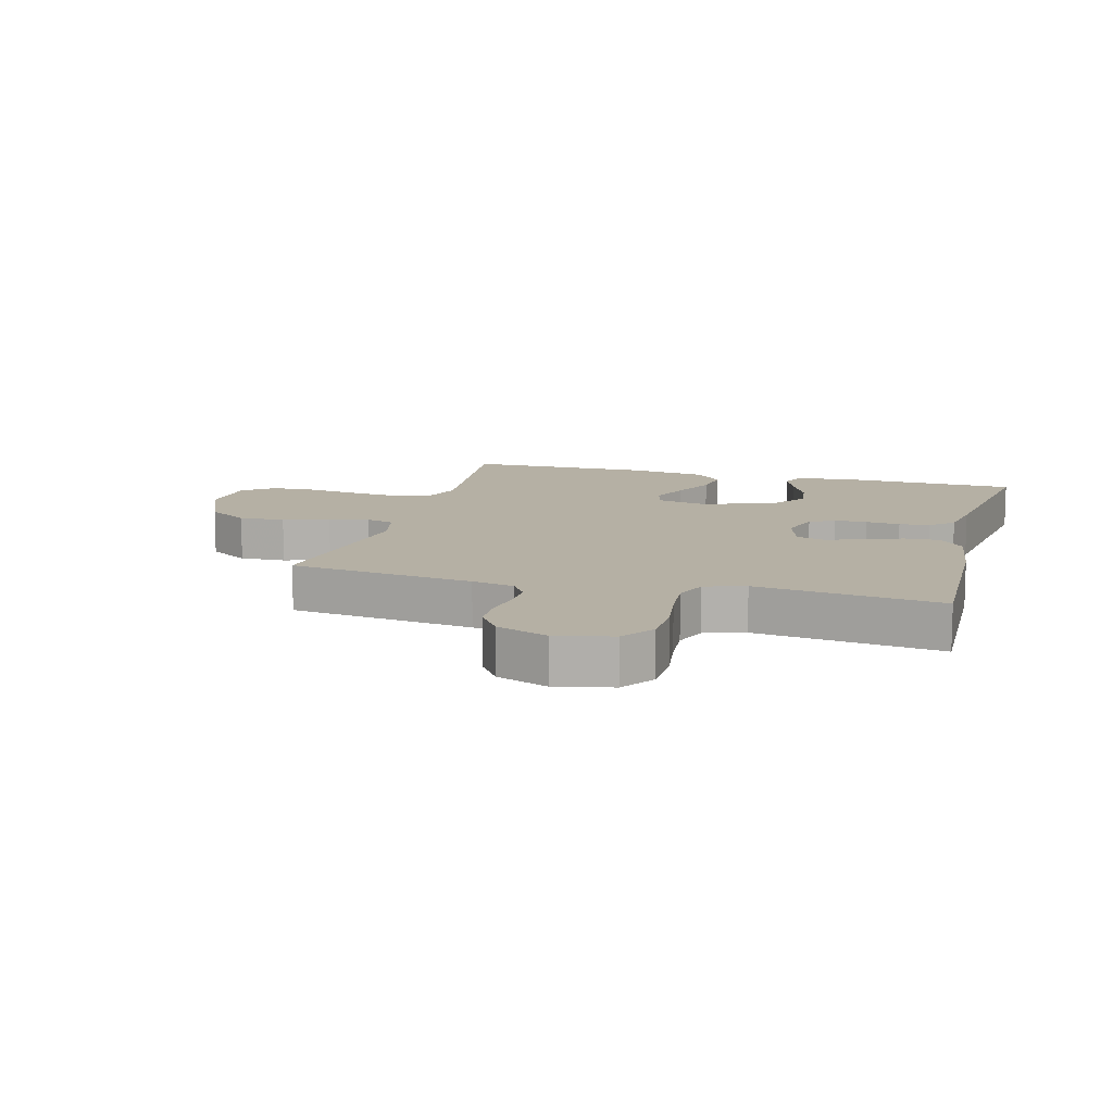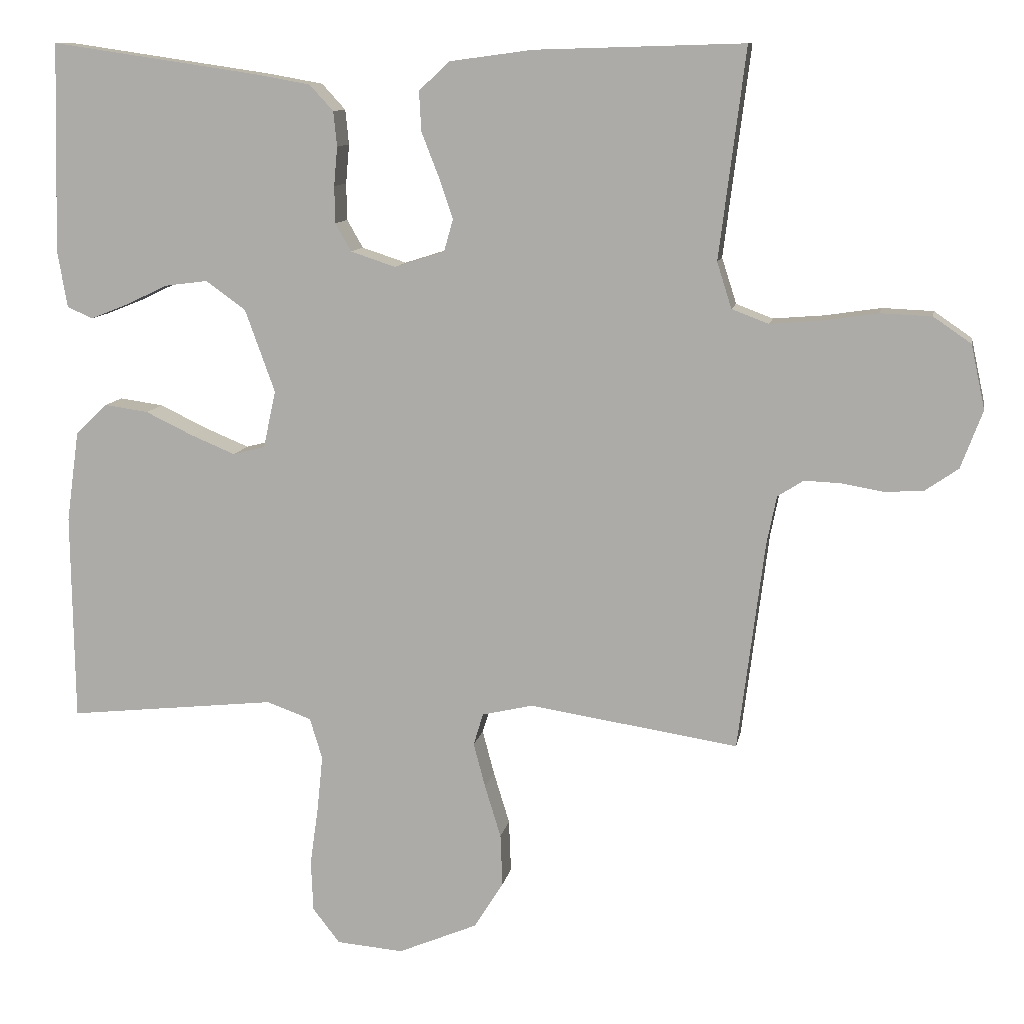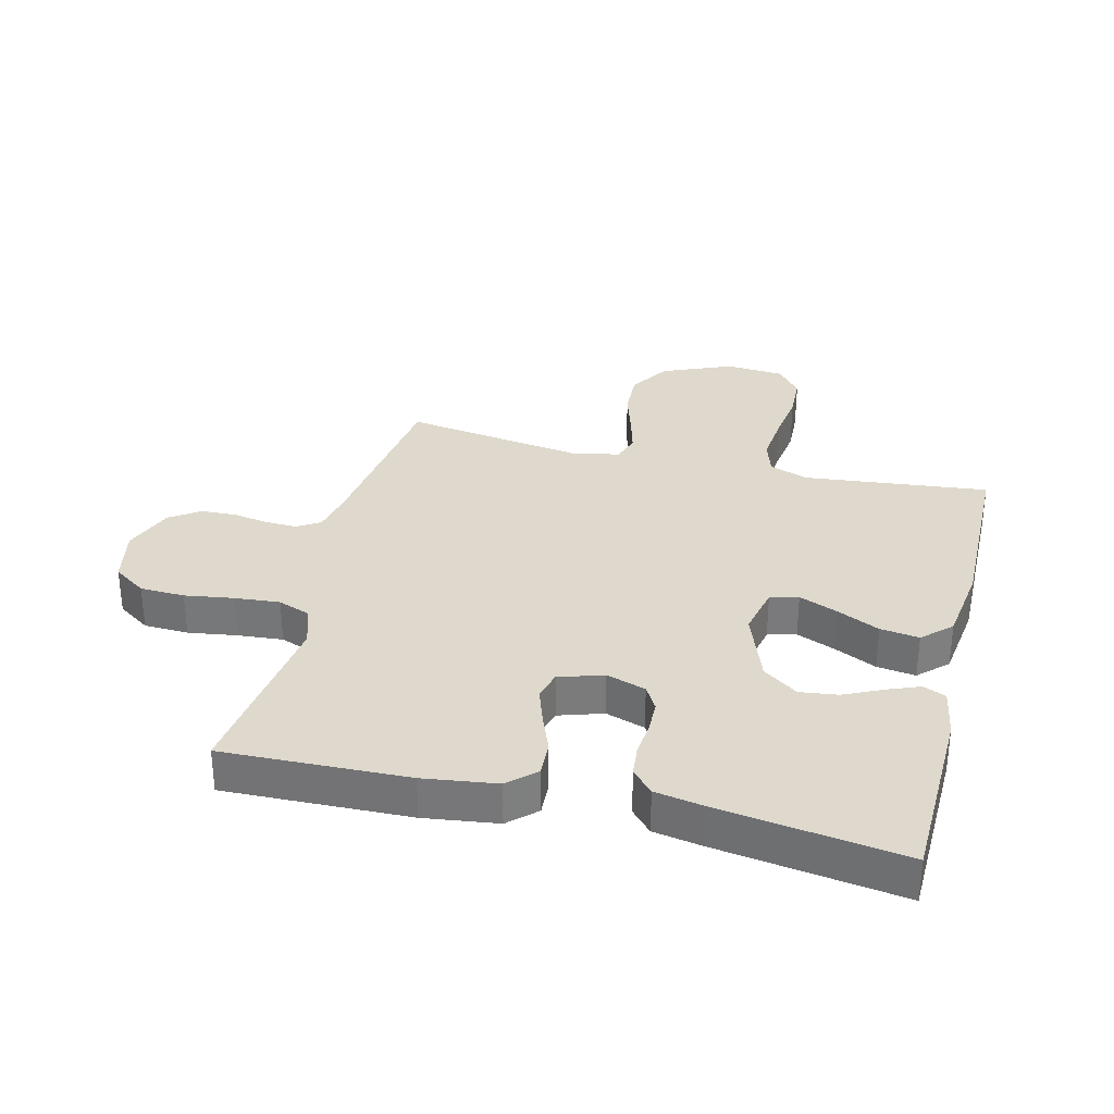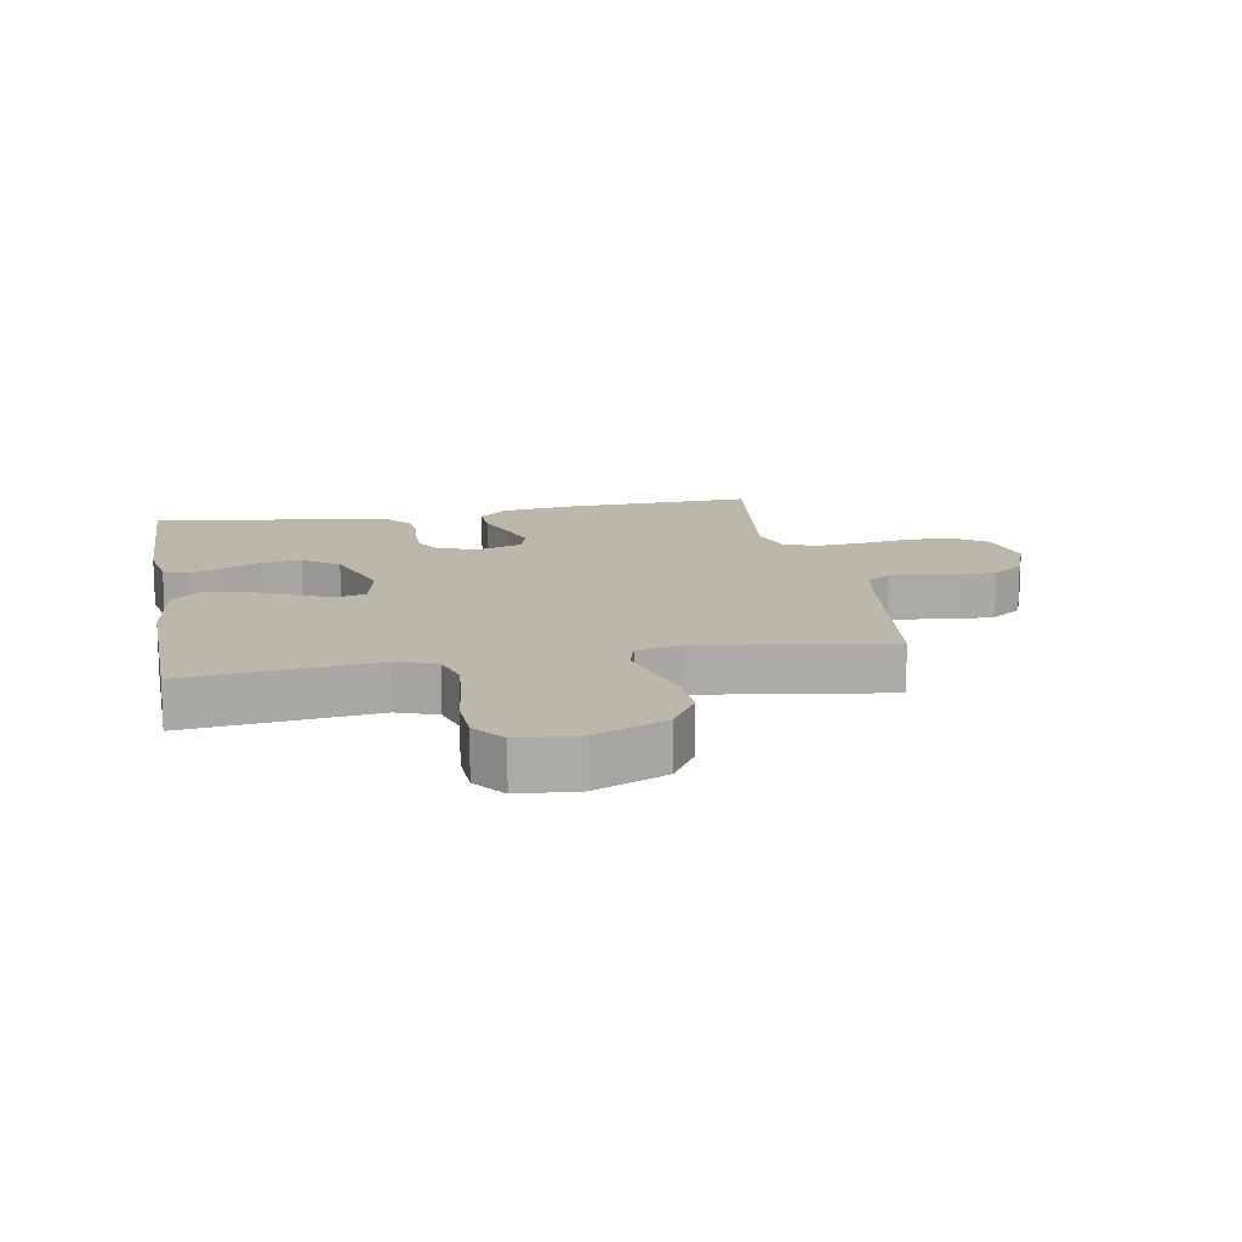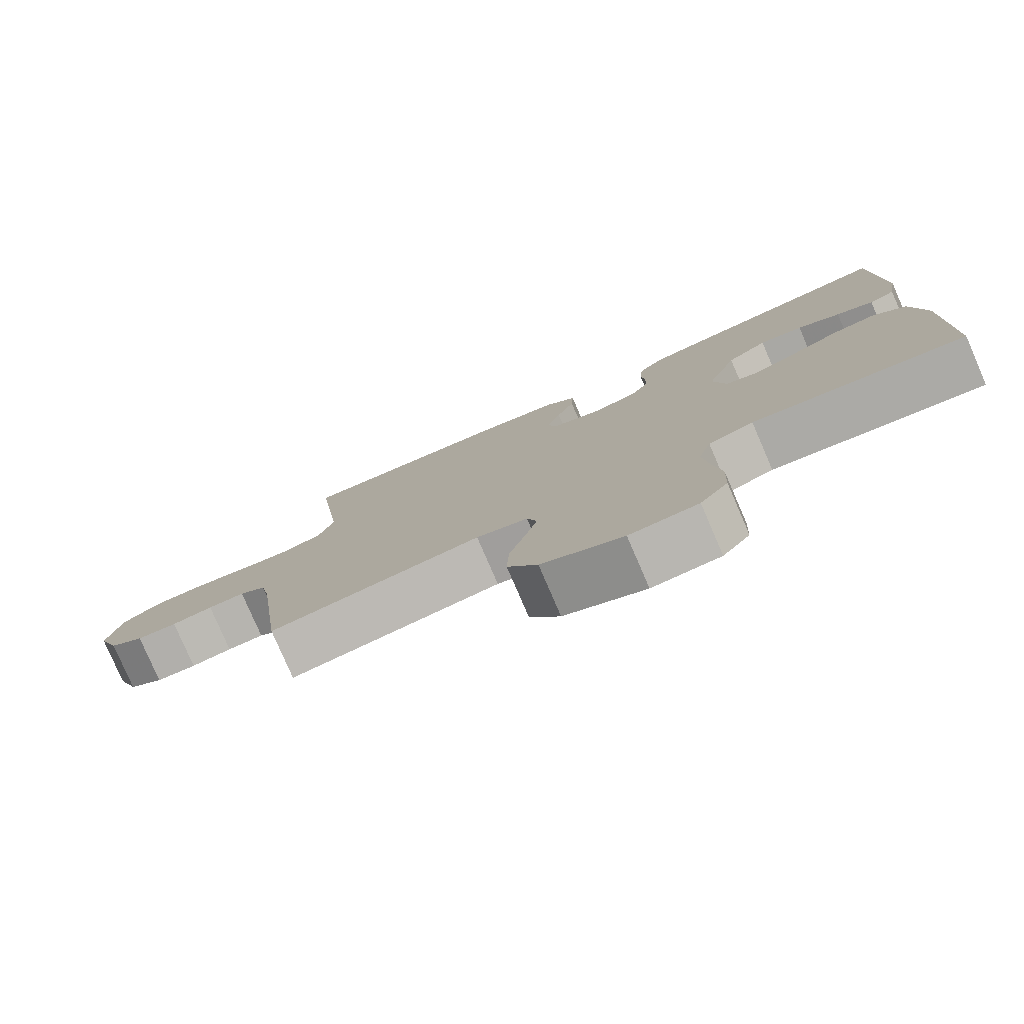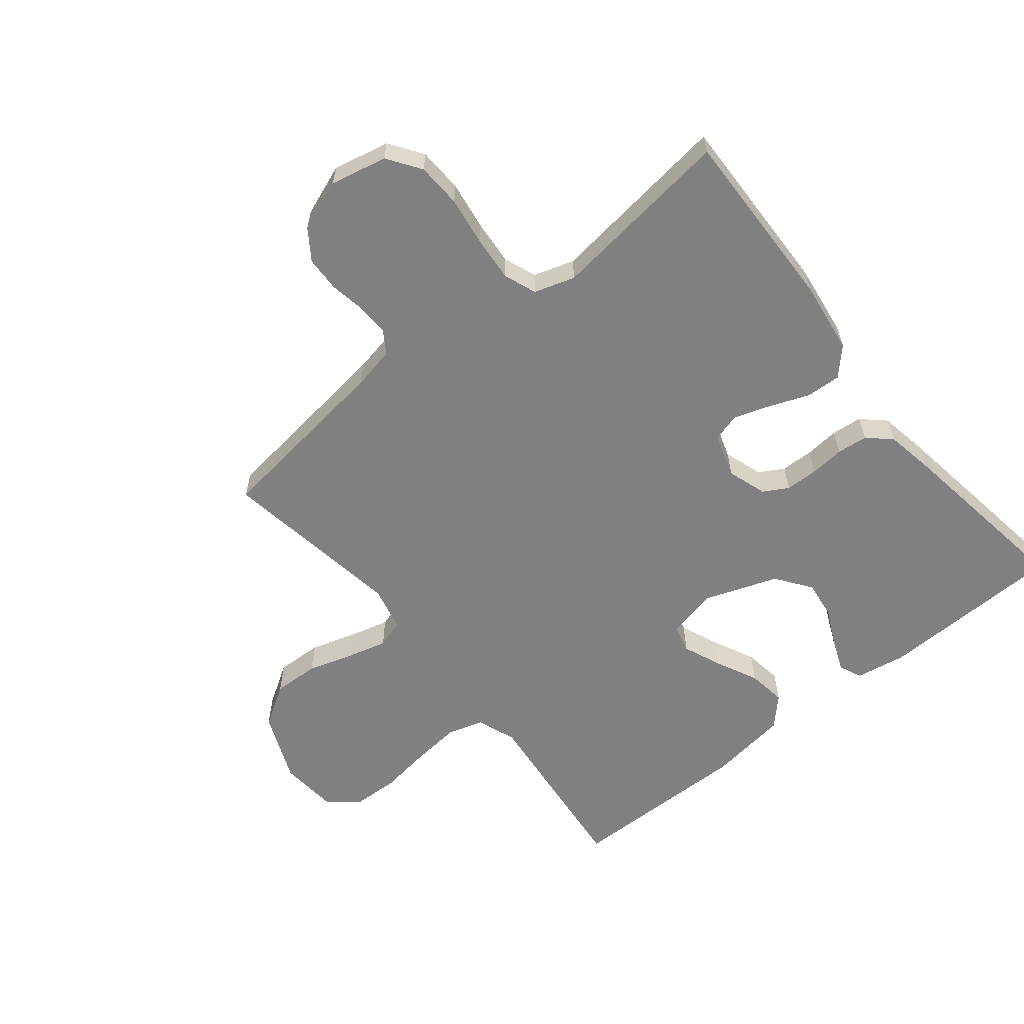
<metadata>
{"format":"obj","ext":"obj","renderer":"f3d","projection":"perspective","resolution":1024,"background":"white","views":[{"elev":11.6,"azim":-74.7,"up":"+Y"},{"elev":10.7,"azim":-169.6,"up":"+Z"},{"elev":31.9,"azim":13.9,"up":"+Y"},{"elev":14.3,"azim":169.6,"up":"+Y"},{"elev":-79.4,"azim":23.4,"up":"+Z"},{"elev":-60.0,"azim":-51.0,"up":"+Y"}]}
</metadata>
<code>
v -0.5 0.07 0.5
v -0.2 0.07 0.491
v -0.081 0.07 0.475
v -0.037 0.07 0.434
v -0.04 0.07 0.377
v -0.065 0.07 0.313
v -0.085 0.07 0.254
v -0.072 0.07 0.208
v 0 0.07 0.185
v 0.064 0.07 0.206
v 0.087 0.07 0.246
v 0.088 0.07 0.299
v 0.083 0.07 0.355
v 0.088 0.07 0.405
v 0.122 0.07 0.442
v 0.2 0.07 0.456
v 0.5 0.07 0.5
v 0.508 0.07 0.2
v 0.494 0.07 0.118
v 0.457 0.07 0.102
v 0.404 0.07 0.123
v 0.343 0.07 0.152
v 0.281 0.07 0.16
v 0.224 0.07 0.119
v 0.181 0.07 0
v 0.199 0.07 -0.082
v 0.245 0.07 -0.094
v 0.308 0.07 -0.068
v 0.377 0.07 -0.035
v 0.44 0.07 -0.026
v 0.486 0.07 -0.07
v 0.504 0.07 -0.2
v 0.5 0.07 -0.5
v 0.2 0.07 -0.468
v 0.136 0.07 -0.491
v 0.118 0.07 -0.55
v 0.126 0.07 -0.629
v 0.138 0.07 -0.714
v 0.135 0.07 -0.788
v 0.096 0.07 -0.838
v 0 0.07 -0.846
v -0.114 0.07 -0.798
v -0.156 0.07 -0.731
v -0.153 0.07 -0.656
v -0.13 0.07 -0.581
v -0.113 0.07 -0.517
v -0.127 0.07 -0.471
v -0.2 0.07 -0.454
v -0.5 0.07 -0.5
v -0.538 0.07 -0.2
v -0.552 0.07 -0.131
v -0.589 0.07 -0.107
v -0.641 0.07 -0.109
v -0.699 0.07 -0.119
v -0.756 0.07 -0.117
v -0.805 0.07 -0.083
v -0.836 0.07 0
v -0.816 0.07 0.092
v -0.762 0.07 0.129
v -0.689 0.07 0.132
v -0.609 0.07 0.12
v -0.536 0.07 0.114
v -0.483 0.07 0.134
v -0.462 0.07 0.2
v -0.5 0 0.5
v -0.2 0 0.491
v -0.081 0 0.475
v -0.037 0 0.434
v -0.04 0 0.377
v -0.065 0 0.313
v -0.085 0 0.254
v -0.072 0 0.208
v 0 0 0.185
v 0.064 0 0.206
v 0.087 0 0.246
v 0.088 0 0.299
v 0.083 0 0.355
v 0.088 0 0.405
v 0.122 0 0.442
v 0.2 0 0.456
v 0.5 0 0.5
v 0.508 0 0.2
v 0.494 0 0.118
v 0.457 0 0.102
v 0.404 0 0.123
v 0.343 0 0.152
v 0.281 0 0.16
v 0.224 0 0.119
v 0.181 0 0
v 0.199 0 -0.082
v 0.245 0 -0.094
v 0.308 0 -0.068
v 0.377 0 -0.035
v 0.44 0 -0.026
v 0.486 0 -0.07
v 0.504 0 -0.2
v 0.5 0 -0.5
v 0.2 0 -0.468
v 0.136 0 -0.491
v 0.118 0 -0.55
v 0.126 0 -0.629
v 0.138 0 -0.714
v 0.135 0 -0.788
v 0.096 0 -0.838
v 0 0 -0.846
v -0.114 0 -0.798
v -0.156 0 -0.731
v -0.153 0 -0.656
v -0.13 0 -0.581
v -0.113 0 -0.517
v -0.127 0 -0.471
v -0.2 0 -0.454
v -0.5 0 -0.5
v -0.538 0 -0.2
v -0.552 0 -0.131
v -0.589 0 -0.107
v -0.641 0 -0.109
v -0.699 0 -0.119
v -0.756 0 -0.117
v -0.805 0 -0.083
v -0.836 0 0
v -0.816 0 0.092
v -0.762 0 0.129
v -0.689 0 0.132
v -0.609 0 0.12
v -0.536 0 0.114
v -0.483 0 0.134
v -0.462 0 0.2
f 59 60 61
f 58 59 61
f 57 58 61
f 56 57 61
f 55 56 61
f 54 55 61
f 53 54 61
f 52 53 61 62
f 51 52 62 63
f 48 49 50
f 51 63 64
f 50 51 64
f 48 50 64
f 47 48 64
f 43 44 45
f 42 43 45
f 41 42 45
f 40 41 45
f 39 40 45
f 38 39 45
f 37 38 45
f 36 37 45 46
f 35 36 46 47
f 32 33 34
f 31 32 34
f 30 31 34
f 29 30 34
f 28 29 34
f 34 35 47
f 28 34 47
f 27 28 47
f 20 21 22
f 19 20 22
f 18 19 22
f 17 18 22
f 16 17 22
f 15 16 22
f 14 15 22
f 13 14 22
f 12 13 22
f 11 12 22 23
f 10 11 23 24
f 4 5 6
f 3 4 6
f 2 3 6
f 1 2 6
f 64 1 6
f 64 6 7
f 47 64 7 8
f 26 27 47
f 47 8 9
f 26 47 9
f 25 26 9
f 9 10 24 25
f 125 124 123
f 125 123 122
f 125 122 121
f 125 121 120
f 125 120 119
f 125 119 118
f 125 118 117
f 126 125 117 116
f 127 126 116 115
f 114 113 112
f 128 127 115
f 128 115 114
f 128 114 112
f 128 112 111
f 109 108 107
f 109 107 106
f 109 106 105
f 109 105 104
f 109 104 103
f 109 103 102
f 109 102 101
f 110 109 101 100
f 111 110 100 99
f 98 97 96
f 98 96 95
f 98 95 94
f 98 94 93
f 98 93 92
f 111 99 98
f 111 98 92
f 111 92 91
f 86 85 84
f 86 84 83
f 86 83 82
f 86 82 81
f 86 81 80
f 86 80 79
f 86 79 78
f 86 78 77
f 86 77 76
f 87 86 76 75
f 88 87 75 74
f 70 69 68
f 70 68 67
f 70 67 66
f 70 66 65
f 70 65 128
f 71 70 128
f 72 71 128 111
f 111 91 90
f 73 72 111
f 73 111 90
f 73 90 89
f 89 88 74 73
f 1 65 66 2
f 2 66 67 3
f 3 67 68 4
f 4 68 69 5
f 5 69 70 6
f 6 70 71 7
f 7 71 72 8
f 8 72 73 9
f 9 73 74 10
f 10 74 75 11
f 11 75 76 12
f 12 76 77 13
f 13 77 78 14
f 14 78 79 15
f 15 79 80 16
f 16 80 81 17
f 17 81 82 18
f 18 82 83 19
f 19 83 84 20
f 20 84 85 21
f 21 85 86 22
f 22 86 87 23
f 23 87 88 24
f 24 88 89 25
f 25 89 90 26
f 26 90 91 27
f 27 91 92 28
f 28 92 93 29
f 29 93 94 30
f 30 94 95 31
f 31 95 96 32
f 32 96 97 33
f 33 97 98 34
f 34 98 99 35
f 35 99 100 36
f 36 100 101 37
f 37 101 102 38
f 38 102 103 39
f 39 103 104 40
f 40 104 105 41
f 41 105 106 42
f 42 106 107 43
f 43 107 108 44
f 44 108 109 45
f 45 109 110 46
f 46 110 111 47
f 47 111 112 48
f 48 112 113 49
f 49 113 114 50
f 50 114 115 51
f 51 115 116 52
f 52 116 117 53
f 53 117 118 54
f 54 118 119 55
f 55 119 120 56
f 56 120 121 57
f 57 121 122 58
f 58 122 123 59
f 59 123 124 60
f 60 124 125 61
f 61 125 126 62
f 62 126 127 63
f 63 127 128 64
f 64 128 65 1

</code>
